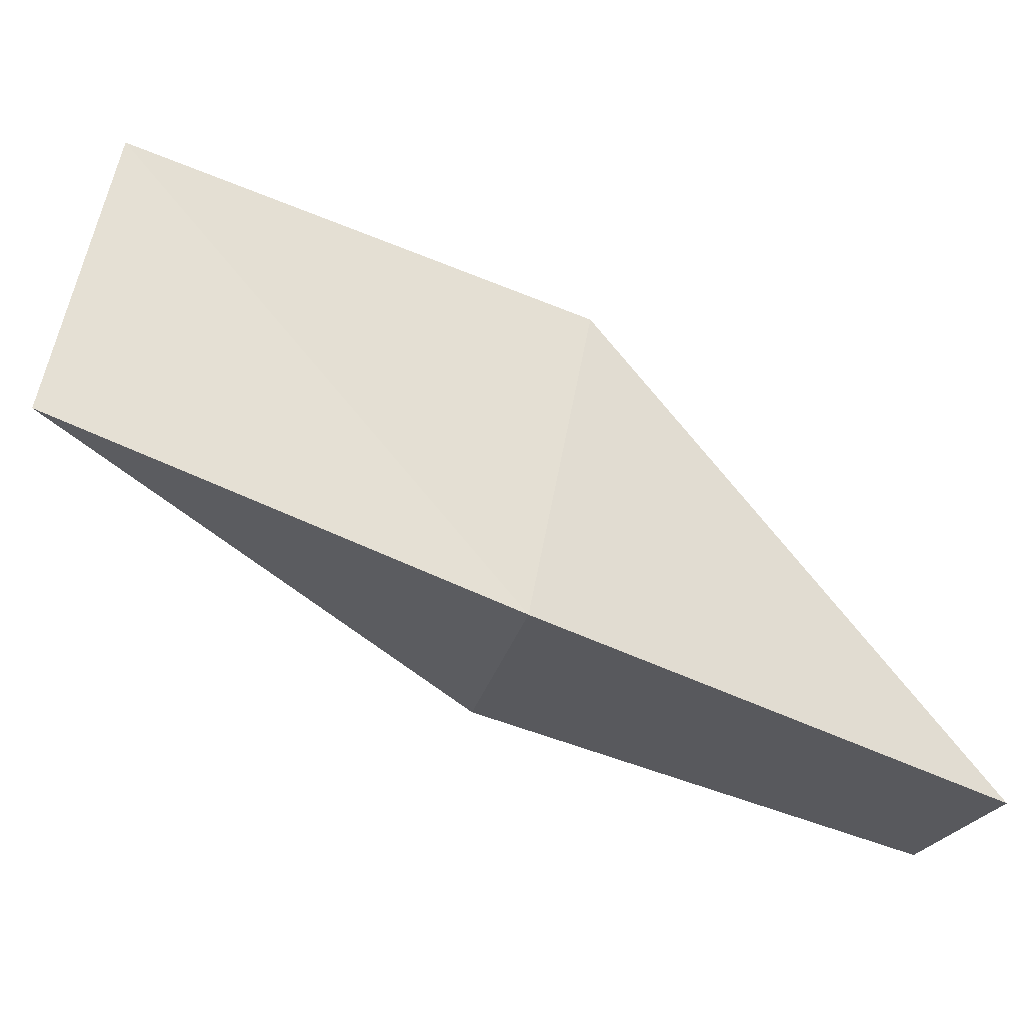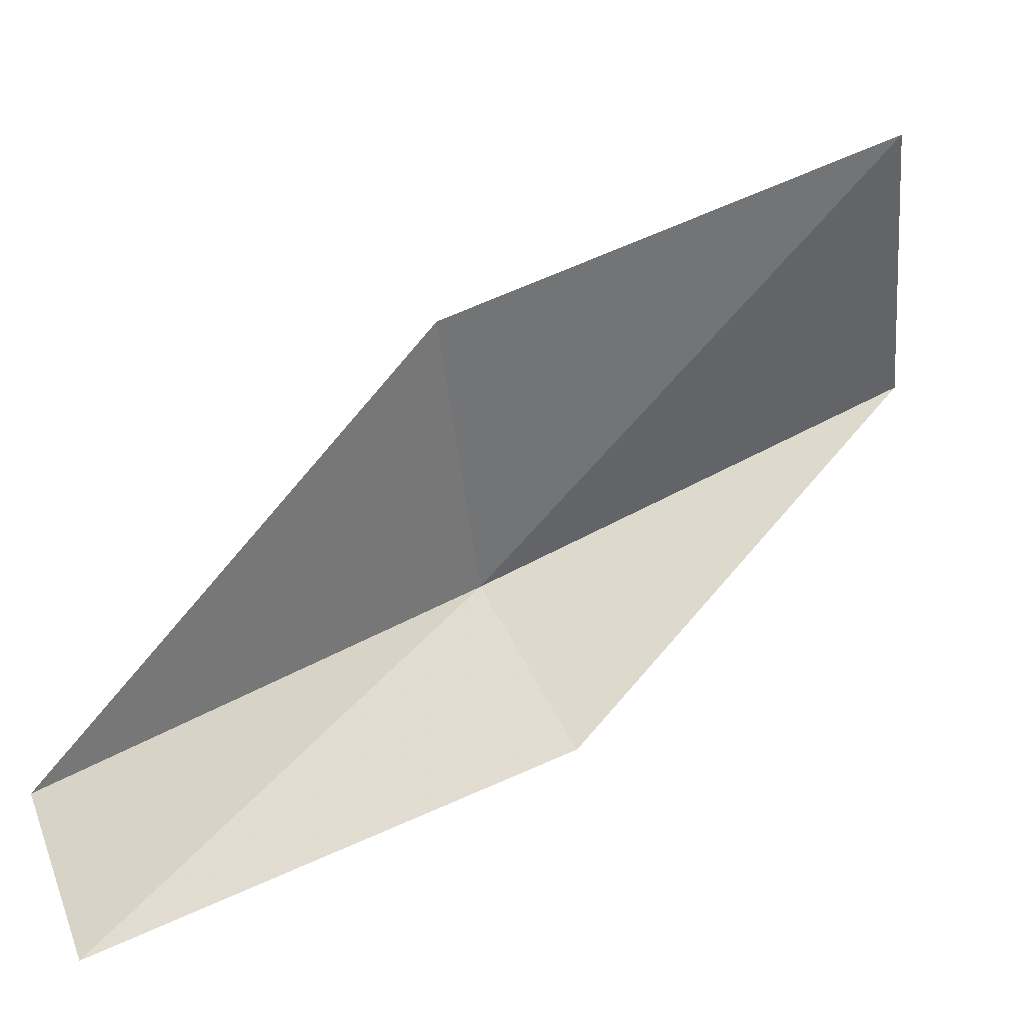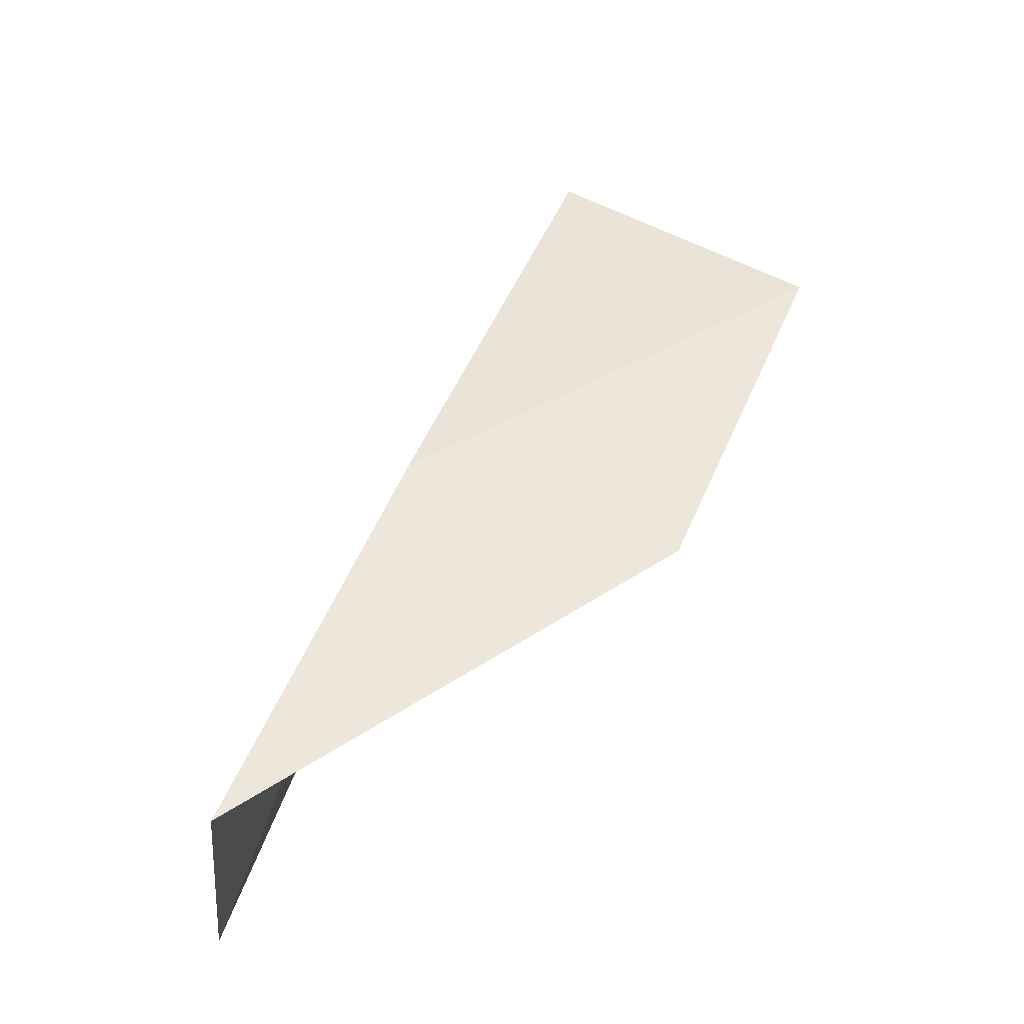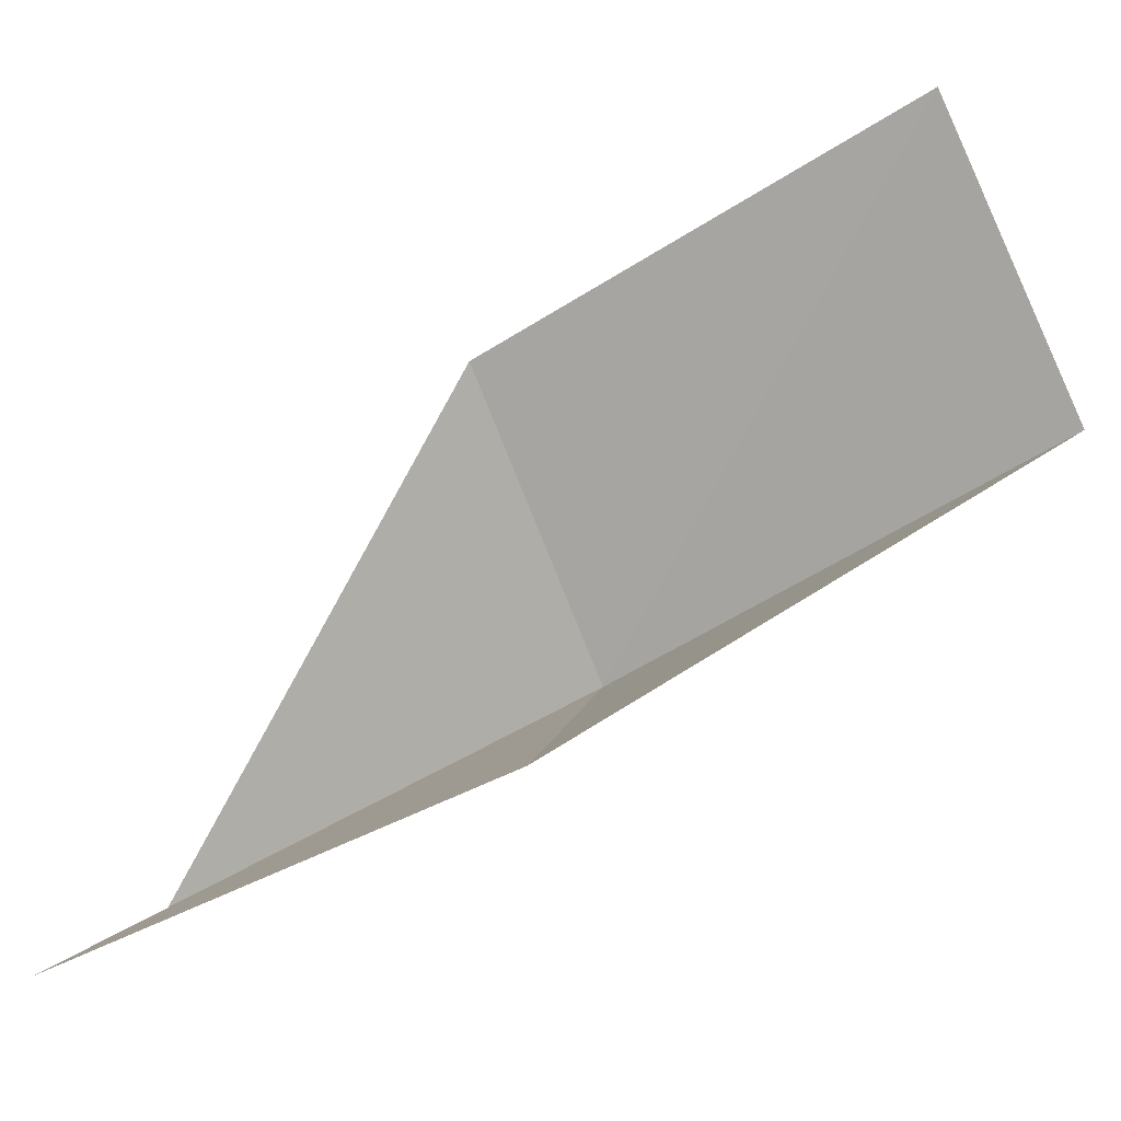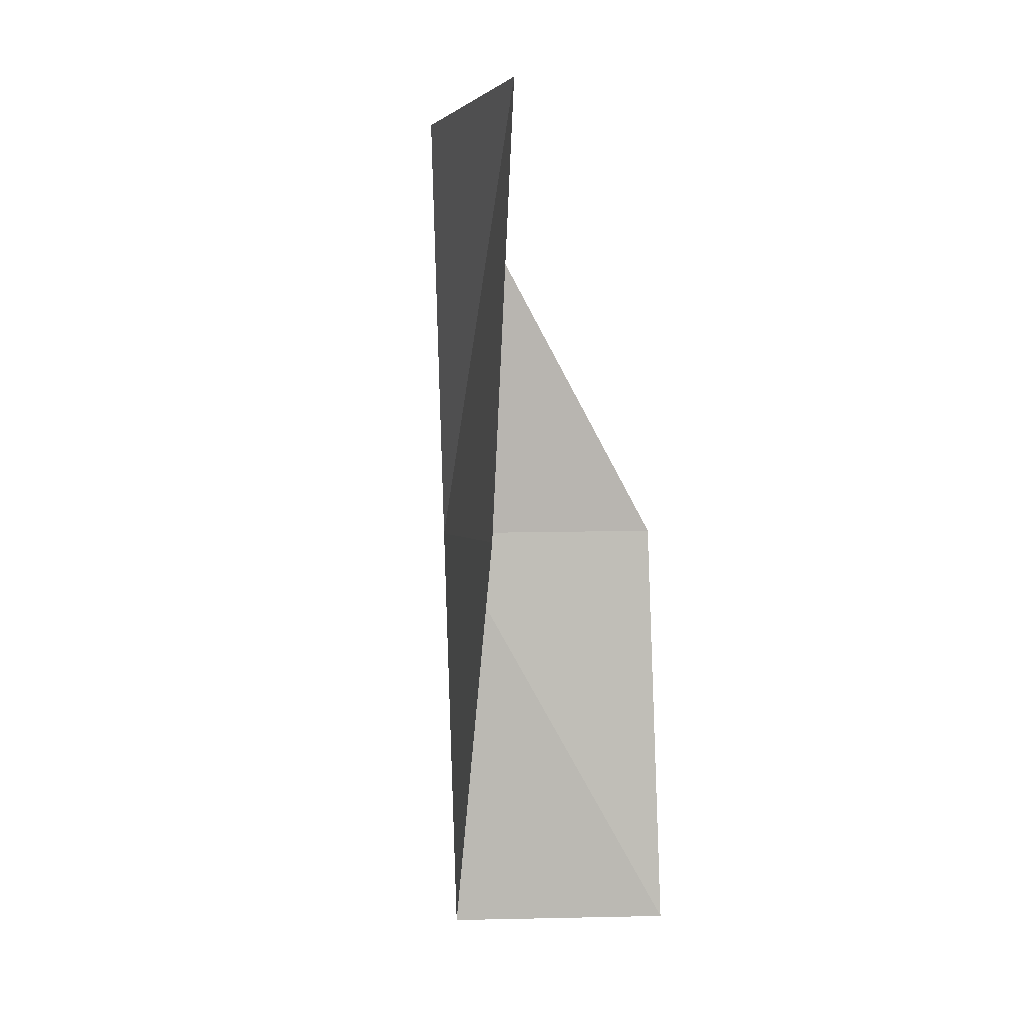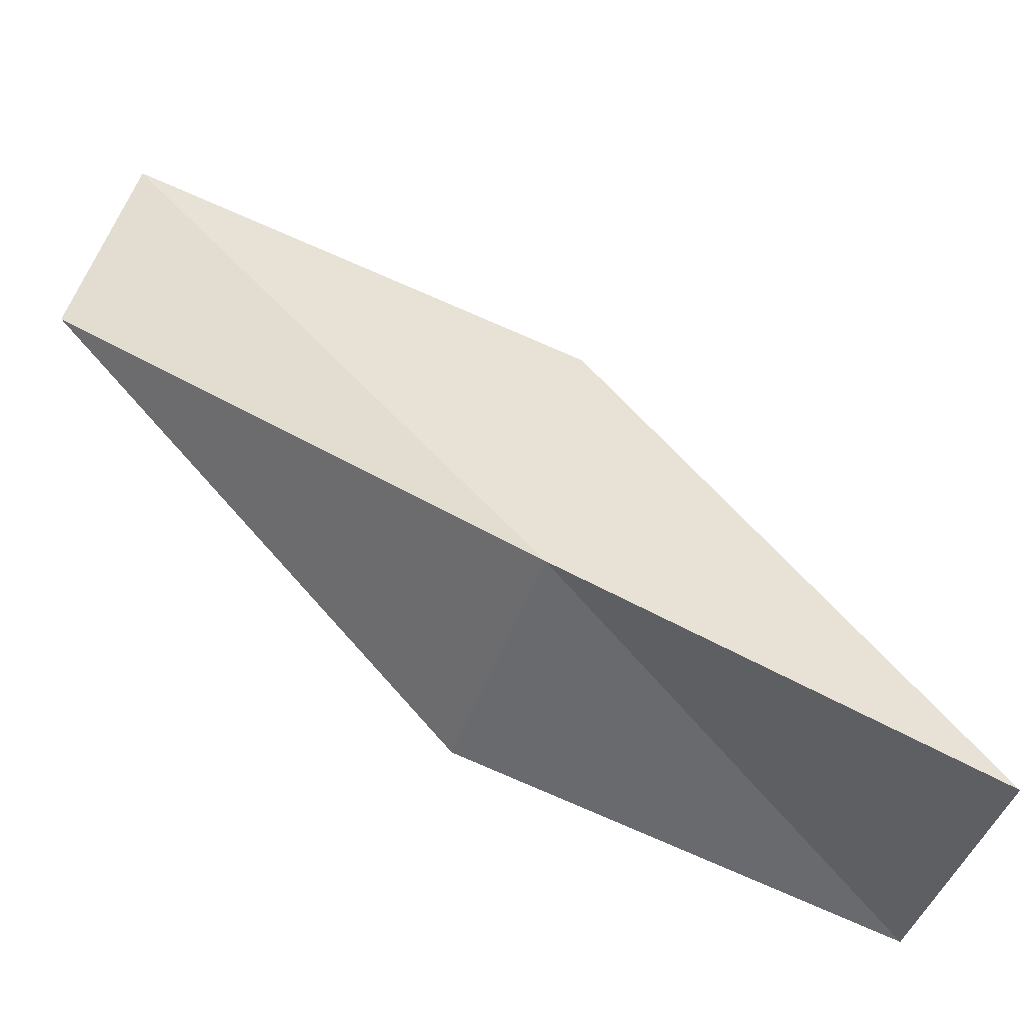
<metadata>
{"format":"obj","ext":"obj","renderer":"f3d","projection":"perspective","resolution":1024,"background":"white","views":[{"elev":0.2,"azim":80.5,"up":"+Y"},{"elev":9.9,"azim":-109.0,"up":"+Y"},{"elev":-40.4,"azim":104.2,"up":"+Z"},{"elev":-14.0,"azim":-69.5,"up":"+Y"},{"elev":-14.2,"azim":-167.9,"up":"+Z"},{"elev":-24.3,"azim":72.0,"up":"+Y"}]}
</metadata>
<code>
v 29.8 28.62 7.73
v 28.61 28.06 7.819
v 28.68 27.28 5.463
v 29.92 27.7 5.429
v 29.17 30.05 7.309
v 28.86 30.92 9.585
v 29.66 29.58 10.01
f 1 2 3
f 1 3 4
f 1 4 5
f 1 5 6
f 1 6 7
f 1 7 2

</code>
